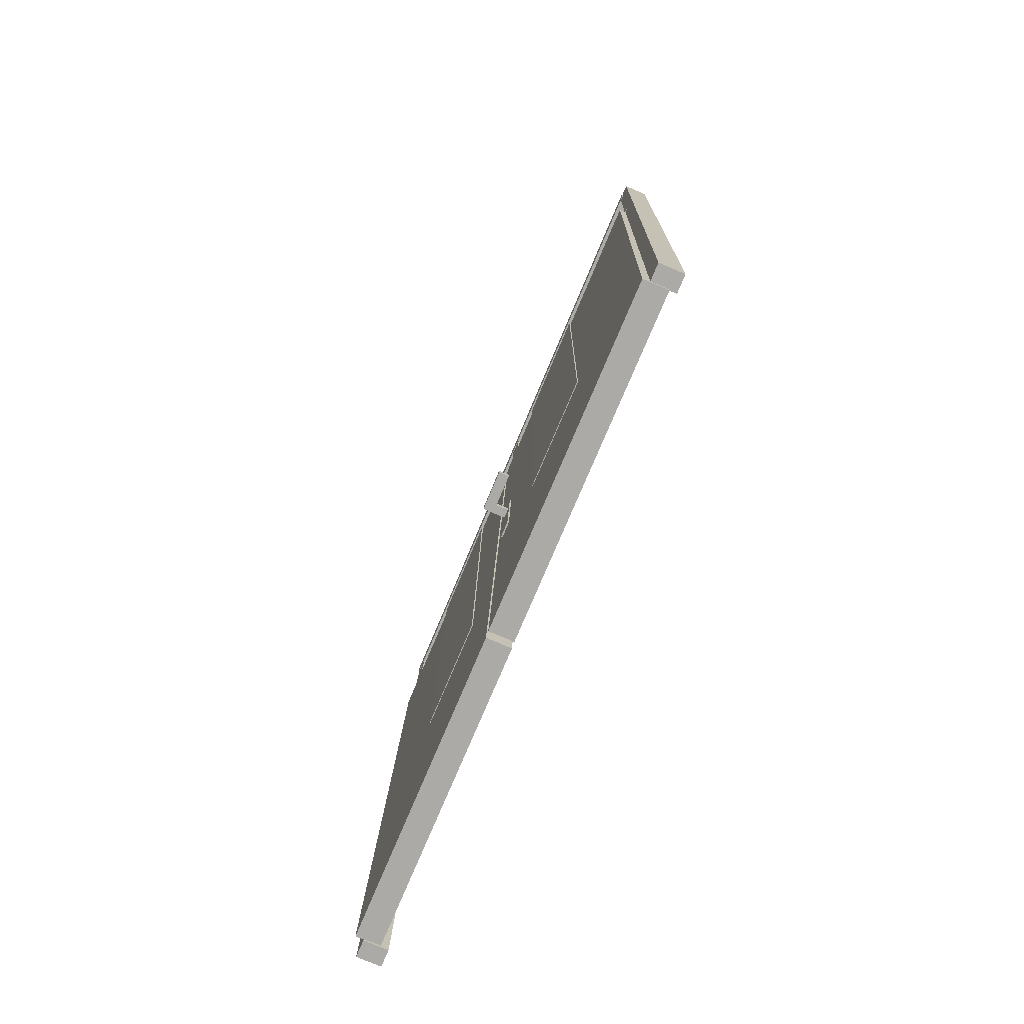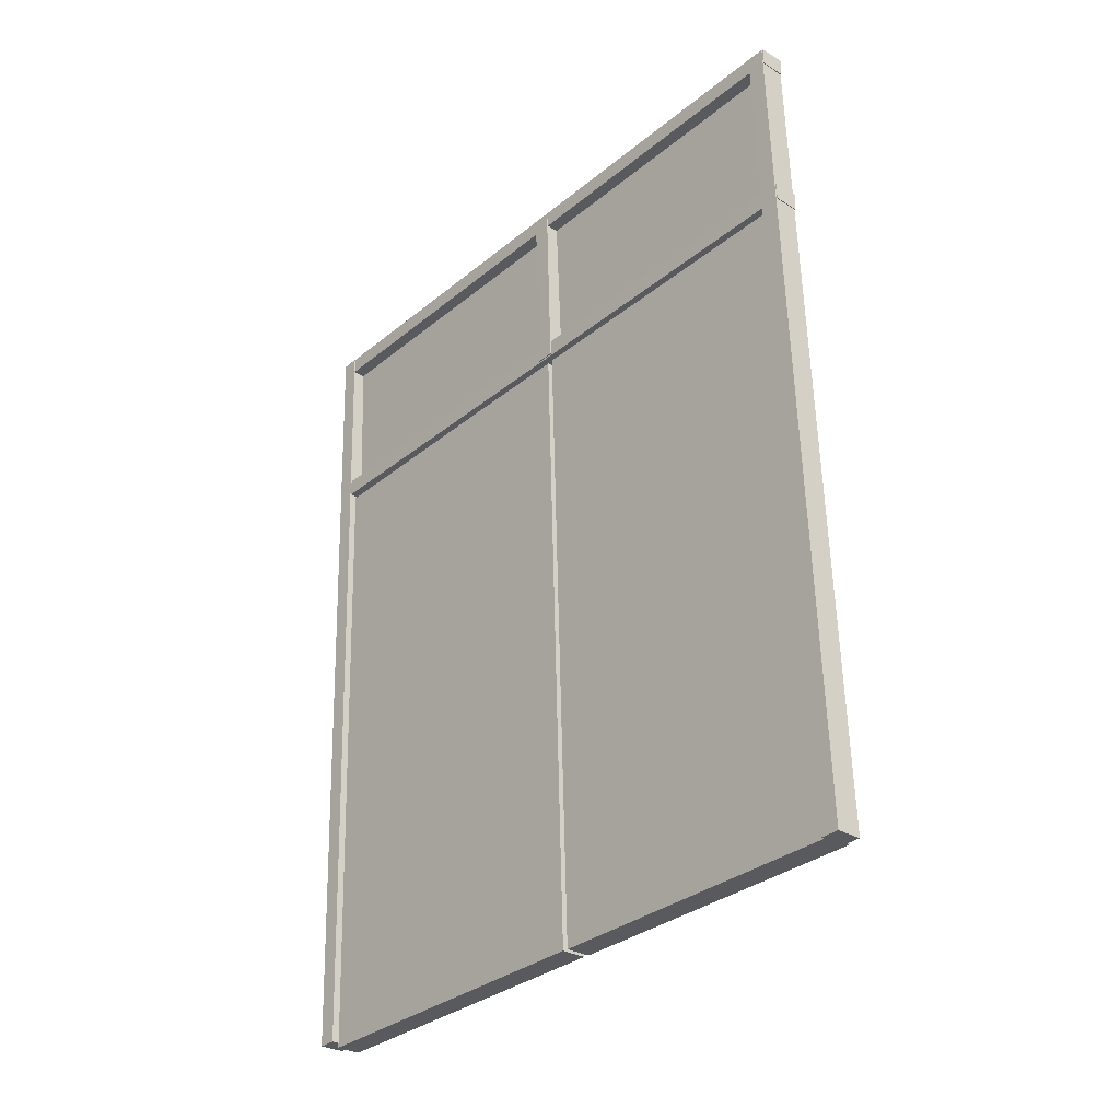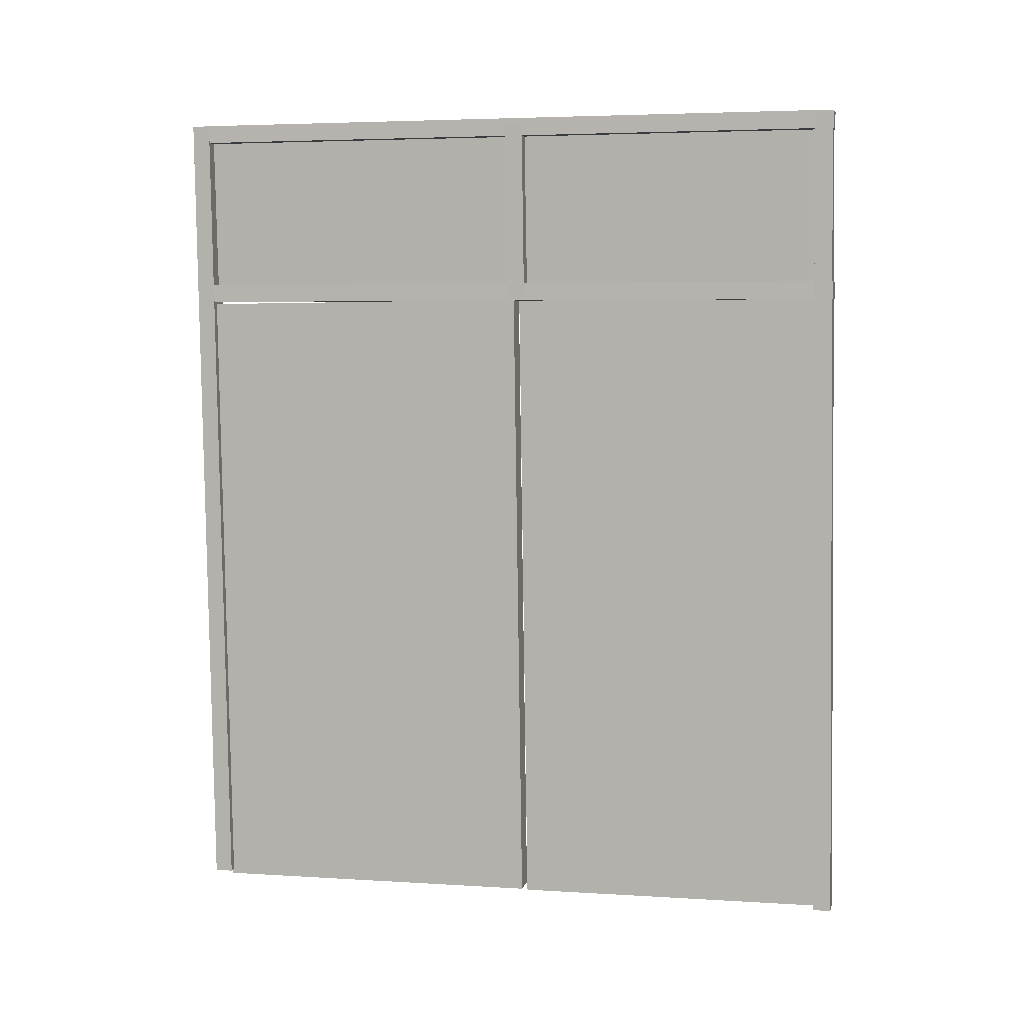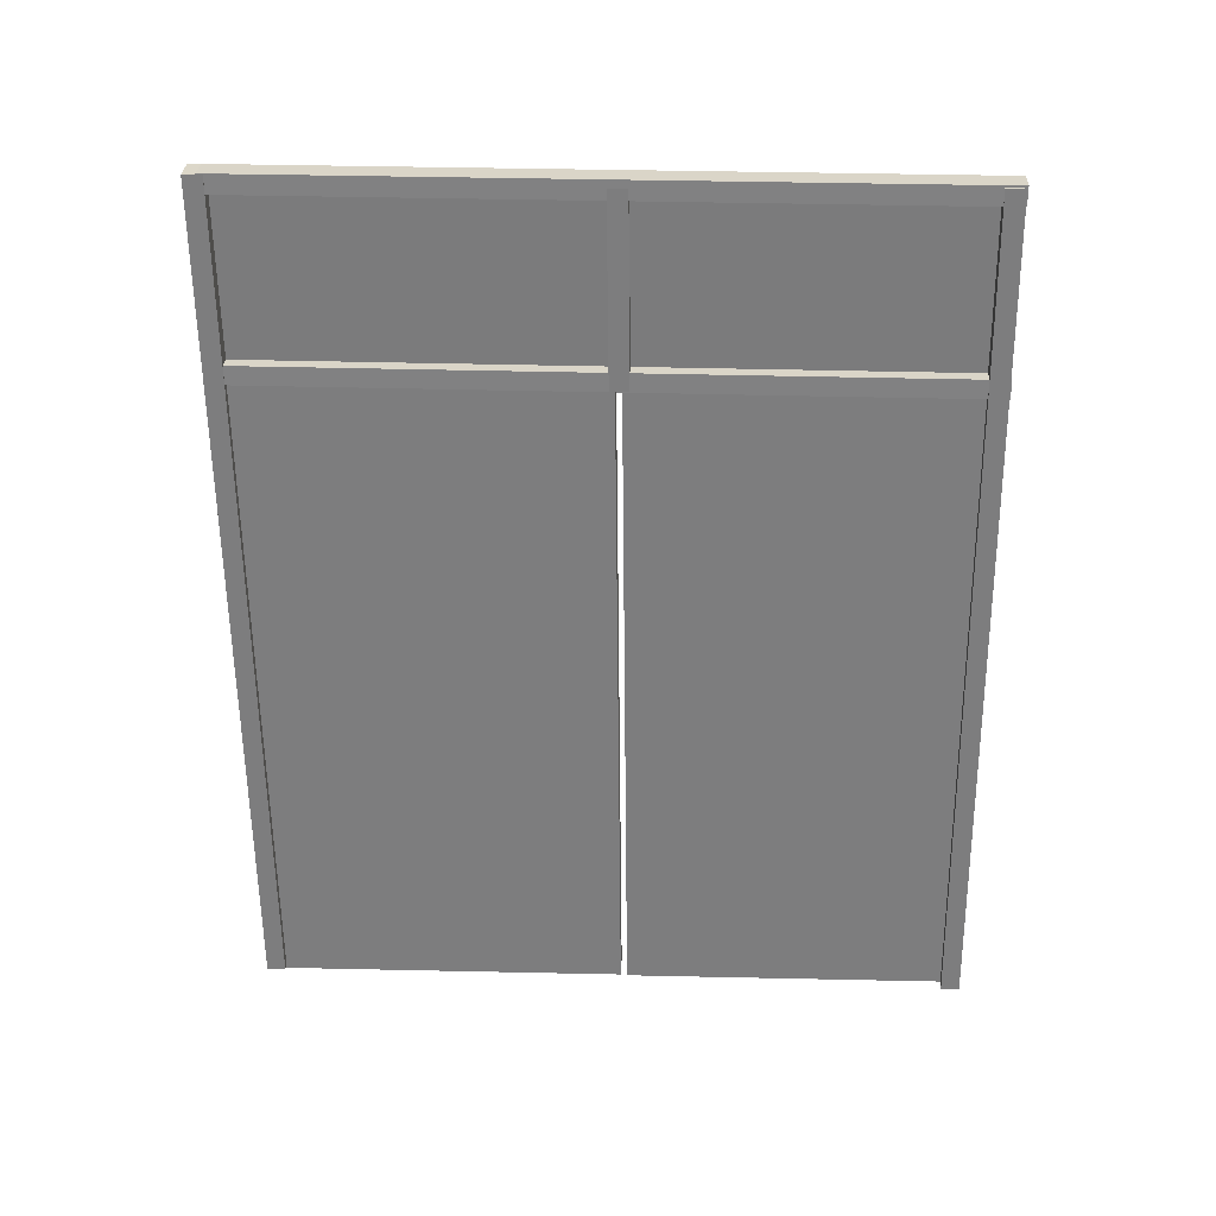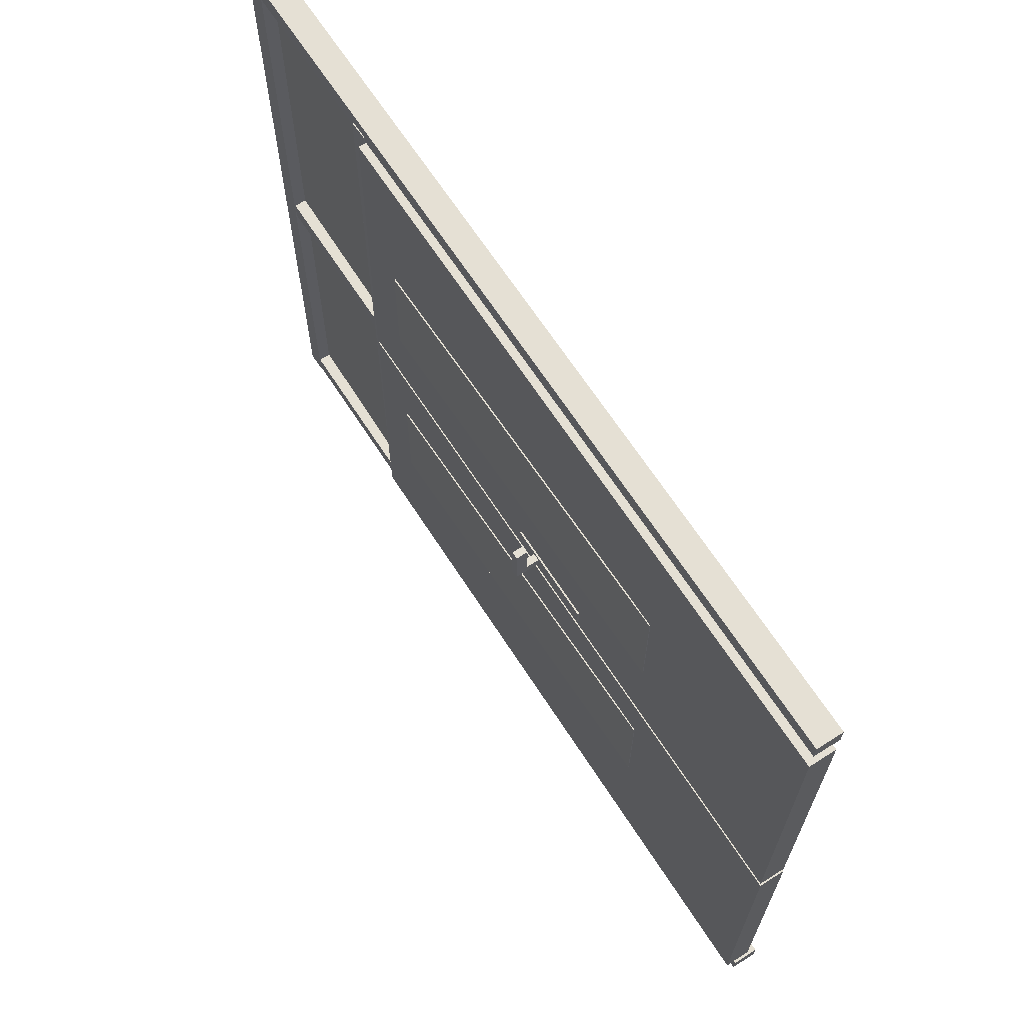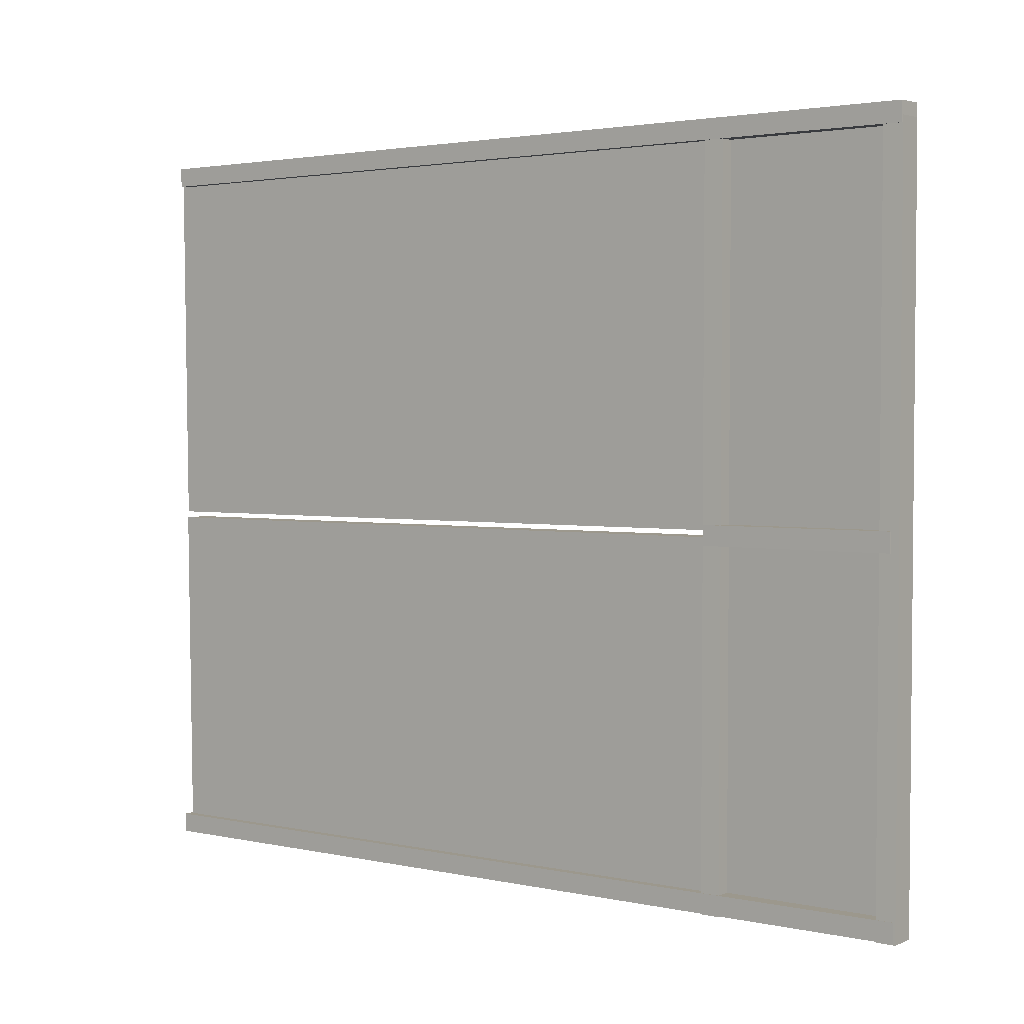
<metadata>
{"format":"obj","ext":"obj","renderer":"f3d","projection":"perspective","resolution":1024,"background":"white","views":[{"elev":-76.1,"azim":-22.7,"up":"+Y"},{"elev":-31.5,"azim":138.9,"up":"+Y"},{"elev":5.0,"azim":103.1,"up":"+Y"},{"elev":29.2,"azim":92.6,"up":"+Y"},{"elev":65.5,"azim":-34.1,"up":"+Z"},{"elev":3.3,"azim":126.6,"up":"+Z"}]}
</metadata>
<code>
o Cube
v -0.1757 14.04 -5.318
v -0.1757 13.76 -5.318
v -0.1757 14.04 5.318
v -0.1757 13.76 5.318
v 0.2146 14.04 -5.318
v 0.2146 13.76 -5.318
v 0.2146 14.04 5.318
v 0.2146 13.76 5.318
f 1 3 7 5
f 4 8 7 3
f 8 6 5 7
f 6 8 4 2
f 2 4 3 1
f 6 2 1 5
o Cube.001
v -0.1626 14.01 -5.019
v -0.1629 14.02 -5.302
v -0.4556 0.9973 -5.143
v -0.4559 1 -5.426
v 0.2275 14 -5.019
v 0.2272 14.01 -5.302
v -0.06538 0.9885 -5.144
v -0.06568 0.9913 -5.427
f 9 11 15 13
f 12 16 15 11
f 16 14 13 15
f 14 16 12 10
f 10 12 11 9
f 14 10 9 13
o Cube.003
v -0.2413 11.34 -5.343
v -0.2413 11.06 -5.343
v -0.2413 11.34 5.292
v -0.2413 11.06 5.292
v 0.1489 11.34 -5.343
v 0.1489 11.06 -5.343
v 0.1489 11.34 5.292
v 0.1489 11.06 5.292
f 17 19 23 21
f 20 24 23 19
f 24 22 21 23
f 22 24 20 18
f 18 20 19 17
f 22 18 17 21
o Cube.004
v -0.159 13.93 0.03405
v -0.1594 13.93 -0.2489
v -0.2229 11.09 0.006943
v -0.2232 11.09 -0.276
v 0.231 13.92 0.03354
v 0.2307 13.92 -0.2494
v 0.1671 11.08 0.006434
v 0.1668 11.08 -0.2765
f 25 27 31 29
f 28 32 31 27
f 32 30 29 31
f 30 32 28 26
f 26 28 27 25
f 30 26 25 29
o Plane
v -0.06841 11.3 5.222
v 0.01851 13.81 5.222
v -0.06841 11.3 -0.2438
v 0.01851 13.81 -0.2438
f 33 34 36 35
o Plane.001
v -0.06841 11.3 -0.1179
v 0.01851 13.81 -0.1179
v -0.06841 11.3 -5.288
v 0.01851 13.81 -5.288
f 37 38 40 39
o Cube.002_Cube.005
v -0.1626 14.03 5.504
v -0.1629 14.04 5.221
v -0.4556 1.02 5.38
v -0.4559 1.022 5.097
v 0.2275 14.03 5.503
v 0.2272 14.03 5.221
v -0.06538 1.011 5.379
v -0.06568 1.014 5.096
f 41 43 47 45
f 44 48 47 43
f 48 46 45 47
f 46 48 44 42
f 42 44 43 41
f 46 42 41 45
o Cube.005_Cube.007
v -0.1626 14.03 5.504
v -0.1629 14.04 5.221
v -0.4556 1.02 5.38
v -0.4559 1.022 5.097
v 0.2275 14.03 5.503
v 0.2272 14.03 5.221
v -0.06538 1.011 5.379
v -0.06568 1.014 5.096
f 49 51 55 53
f 52 56 55 51
f 56 54 53 55
f 54 56 52 50
f 50 52 51 49
f 54 50 49 53
o Cube.006_Cube.008
v -0.3471 11.08 -0.1682
v -0.3524 11.12 -5.056
v -0.574 0.9935 -0.2645
v -0.5793 1.04 -5.152
v 0.04319 11.07 -0.1687
v 0.03787 11.11 -5.057
v -0.1837 0.9847 -0.265
v -0.189 1.032 -5.153
f 57 59 63 61
f 60 64 63 59
f 64 62 61 63
f 62 64 60 58
f 58 60 59 57
f 62 58 57 61
o Cube.007_Cube.009
v -0.3469 11.03 5.207
v -0.3526 11.08 -0.07096
v -0.5738 0.9512 5.11
v -0.5795 1.002 -0.1672
v 0.0434 11.02 5.206
v 0.03766 11.07 -0.07147
v -0.1835 0.9424 5.11
v -0.1892 0.9929 -0.1678
f 65 67 71 69
f 68 72 71 67
f 72 70 69 71
f 70 72 68 66
f 66 68 67 65
f 70 66 65 69
o Cube.008_Cube.012
v -0.3469 11.03 5.207
v -0.3526 11.08 -0.07096
v -0.5738 0.9512 5.11
v -0.5795 1.002 -0.1672
v 0.0434 11.02 5.206
v 0.03766 11.07 -0.07147
v -0.1835 0.9424 5.11
v -0.1892 0.9929 -0.1678
f 73 75 79 77
f 76 80 79 75
f 80 78 77 79
f 78 80 76 74
f 74 76 75 73
f 78 74 73 77
o Cube.010_Cube.013
v -0.501 4.013 -1.065
v -0.4313 10.2 -1.065
v -0.501 4.013 -2.787
v -0.4313 10.2 -2.787
v -0.5202 4.013 -1.065
v -0.4505 10.2 -1.065
v -0.5202 4.013 -2.787
v -0.4505 10.2 -2.787
f 81 83 84 82
f 83 87 88 84
f 87 85 86 88
f 85 81 82 86
f 83 81 85 87
f 88 86 82 84
o Cube.011_Cube.015
v -0.4681 7.047 0.3184
v -0.4684 7.049 0.05328
v -0.5021 5.536 0.304
v -0.5023 5.539 0.03885
v -0.3394 7.044 0.3183
v -0.3397 7.046 0.05311
v -0.3734 5.533 0.3038
v -0.3737 5.536 0.03868
f 89 91 95 93
f 92 96 95 91
f 96 94 93 95
f 94 96 92 90
f 90 92 91 89
f 94 90 89 93
o Cube.012_Cube.016
v -0.7201 6.682 0.259
v -0.7202 6.684 0.1143
v -0.7227 6.568 0.2579
v -0.7228 6.569 0.1132
v -0.4451 6.676 0.2587
v -0.4452 6.677 0.1139
v -0.4476 6.562 0.2576
v -0.4478 6.563 0.1128
f 97 99 103 101
f 100 104 103 99
f 104 102 101 103
f 102 104 100 98
f 98 100 99 97
f 102 98 97 101
o Cube.013_Cube.017
v -0.8536 6.68 0.7883
v -0.8536 6.569 0.7883
v -0.8536 6.68 0.1178
v -0.8536 6.569 0.1178
v -0.6815 6.68 0.7883
v -0.6815 6.569 0.7883
v -0.6815 6.68 0.1178
v -0.6815 6.569 0.1178
f 105 109 111 107
f 108 107 111 112
f 112 111 109 110
f 110 106 108 112
f 106 105 107 108
f 110 109 105 106
o Cube.009_Cube.002
v -0.501 4.013 3.052
v -0.4313 10.2 3.052
v -0.501 4.013 1.33
v -0.4313 10.2 1.33
v -0.5202 4.013 3.052
v -0.4505 10.2 3.052
v -0.5202 4.013 1.33
v -0.4505 10.2 1.33
f 113 115 116 114
f 115 119 120 116
f 119 117 118 120
f 117 113 114 118
f 115 113 117 119
f 120 118 114 116

</code>
